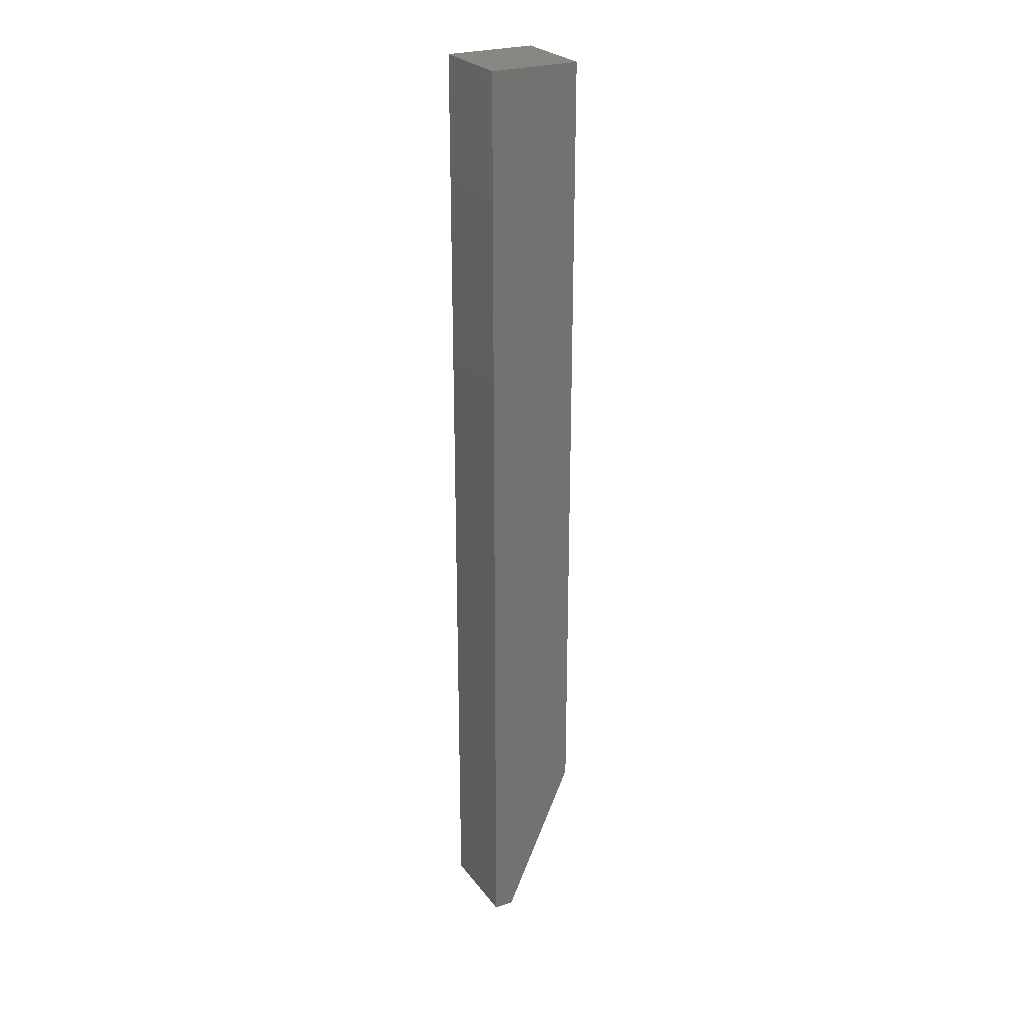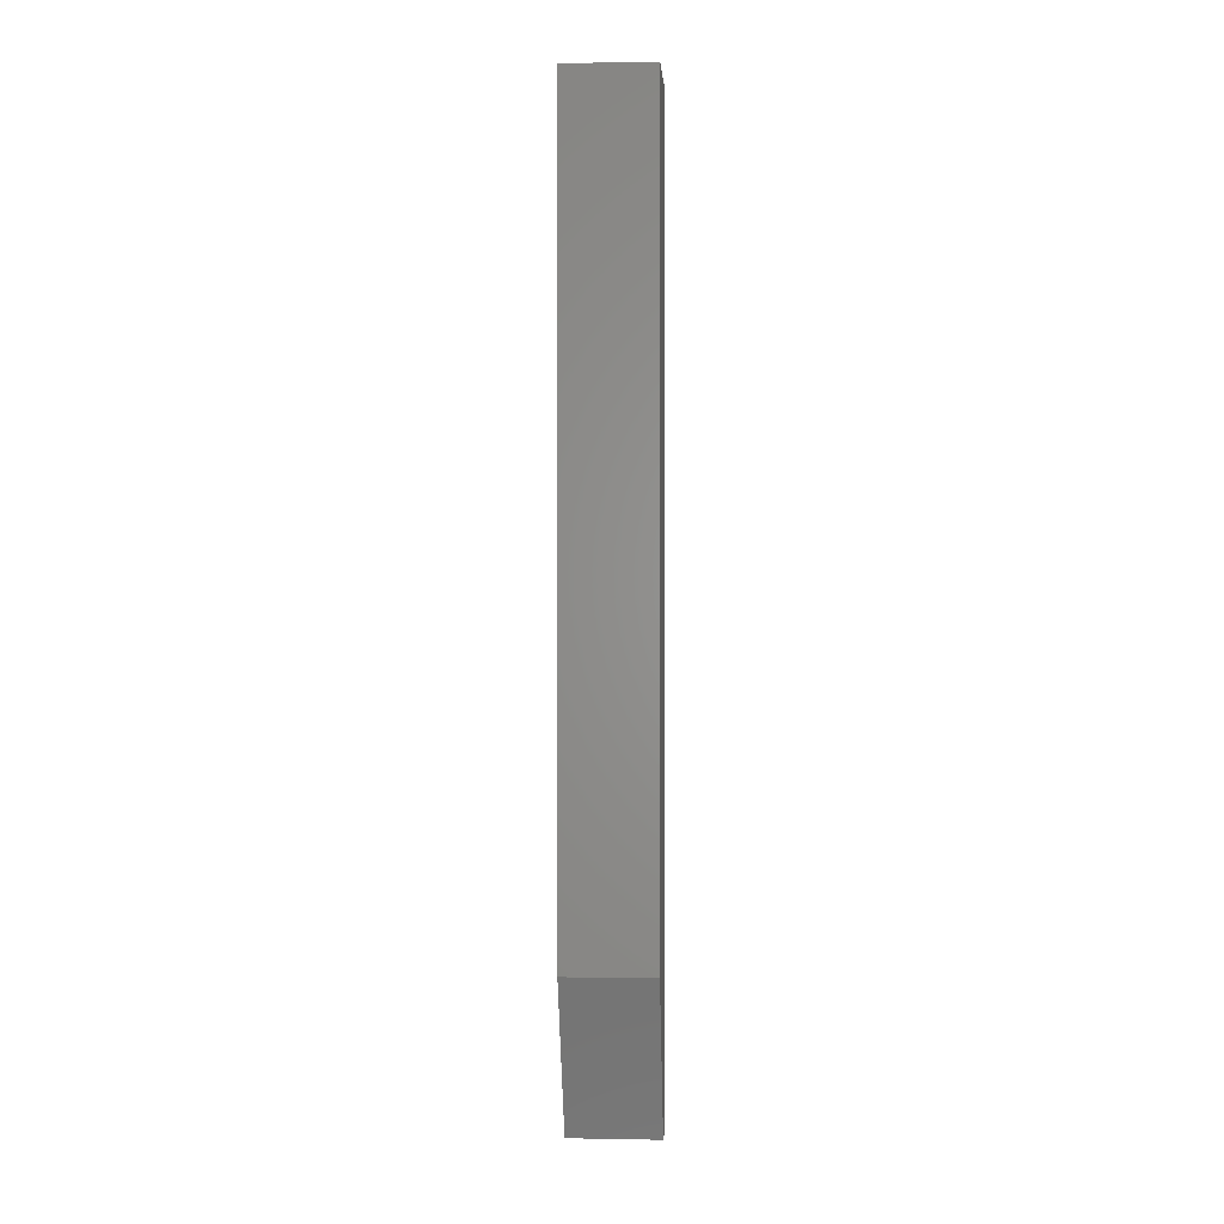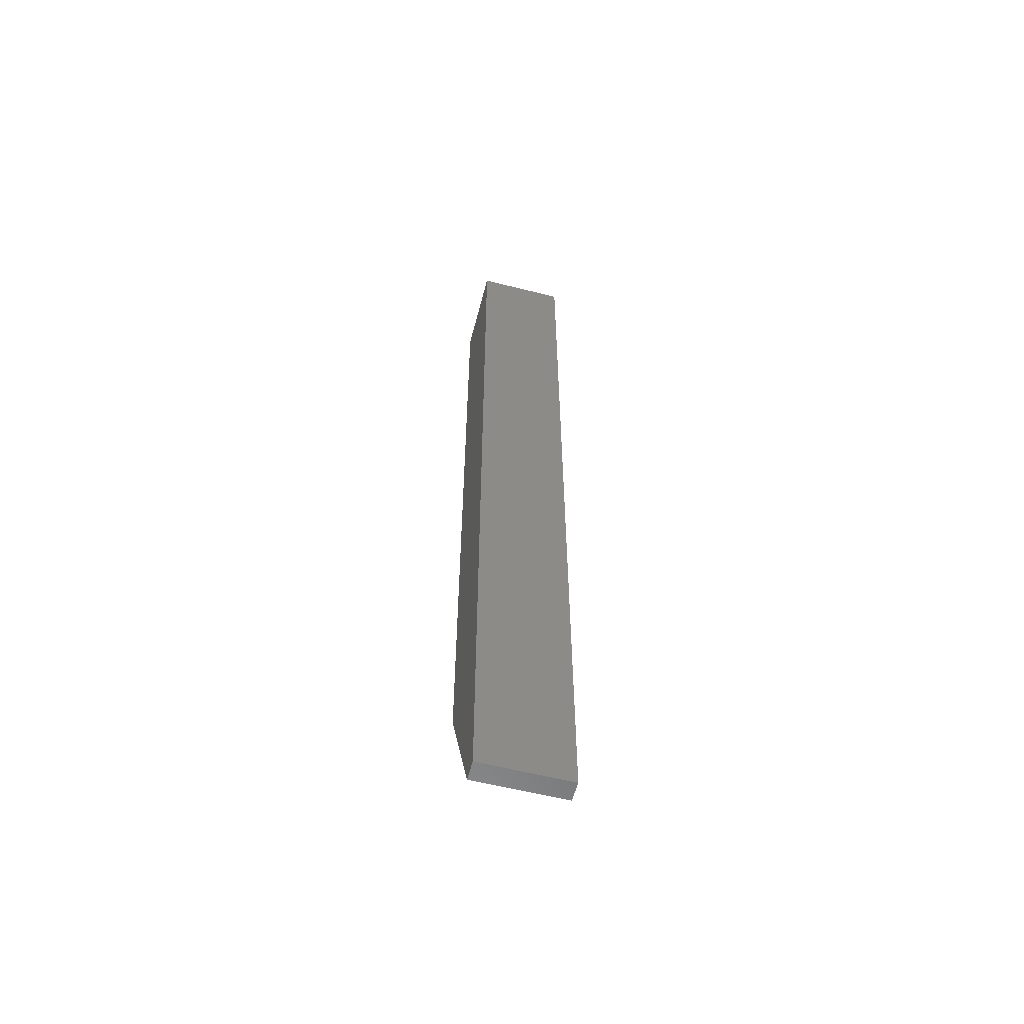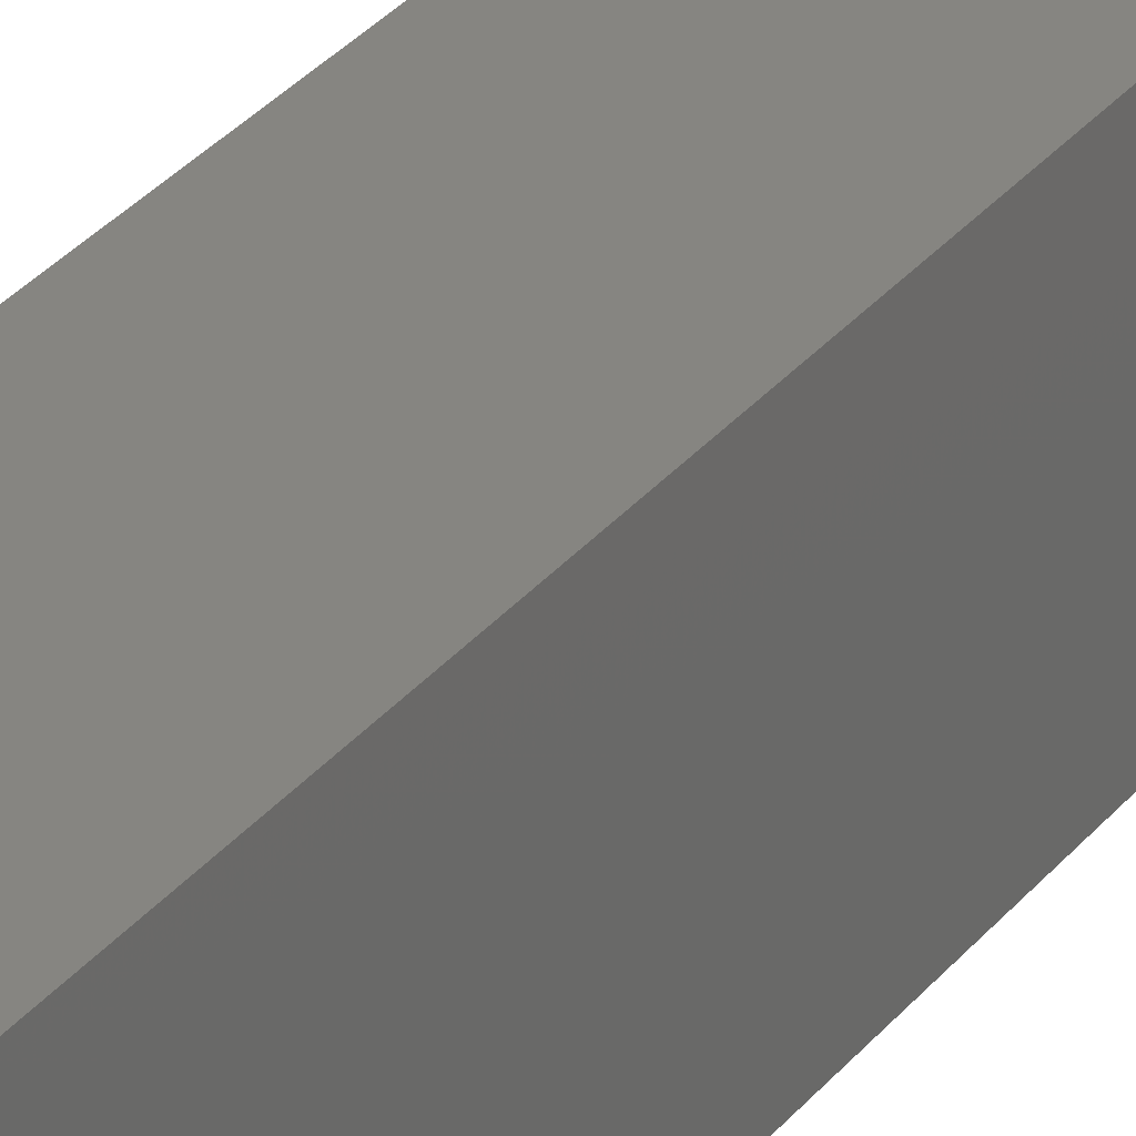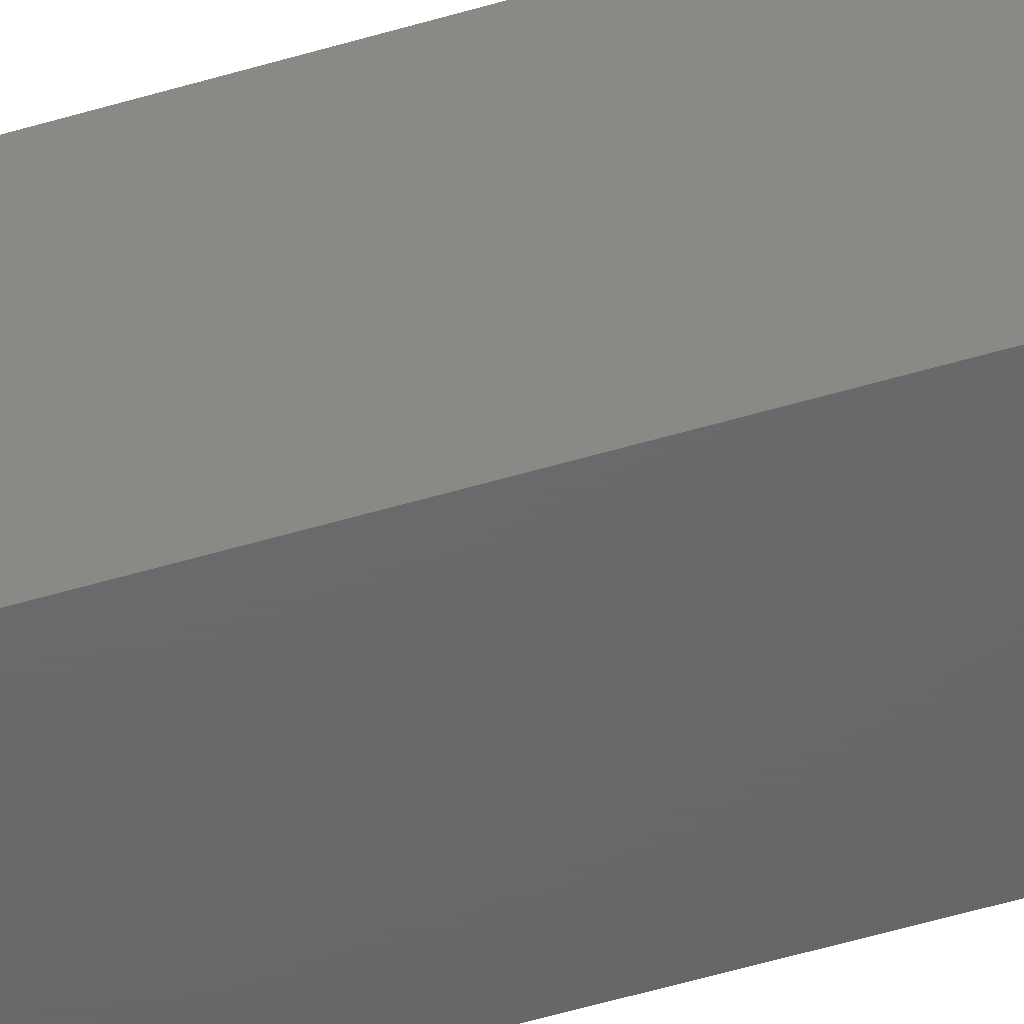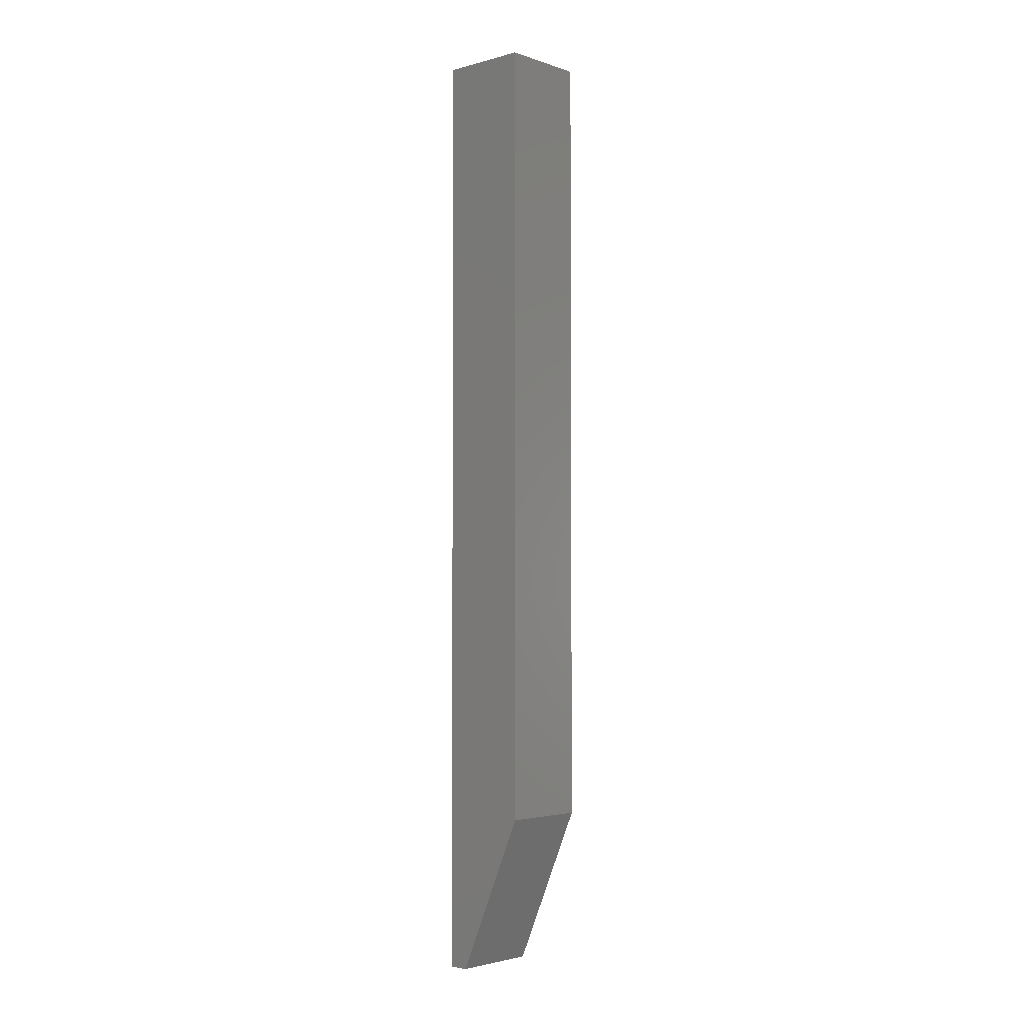
<metadata>
{"format":"stl","ext":"stl","renderer":"f3d","projection":"perspective","resolution":1024,"background":"white","views":[{"elev":25.8,"azim":61.7,"up":"+Y"},{"elev":0.5,"azim":-176.1,"up":"+Y"},{"elev":-58.4,"azim":-14.6,"up":"+Y"},{"elev":21.0,"azim":23.1,"up":"+Z"},{"elev":-47.2,"azim":109.3,"up":"+Z"},{"elev":-3.2,"azim":132.2,"up":"+Y"}]}
</metadata>
<code>
# stl→obj: 10 verts, 16 faces
v -0.03906 -0.75 0.01562
v 0.03125 -0.75 0.01562
v -0.03906 -0.75 0.03125
v 0.03125 -0.75 0.03125
v -0.03906 4.391e-18 0.03125
v -0.03906 0 -0.03906
v -0.03906 -0.625 -0.03906
v 0.03125 4.391e-18 -0.03906
v 0.03125 8.782e-18 0.03125
v 0.03125 -0.625 -0.03906
f 1 2 3
f 3 2 4
f 5 6 3
f 3 6 7
f 3 7 1
f 8 9 10
f 10 9 4
f 10 4 2
f 6 8 7
f 7 8 10
f 10 2 7
f 7 2 1
f 6 5 8
f 8 5 9
f 9 5 4
f 4 5 3

</code>
